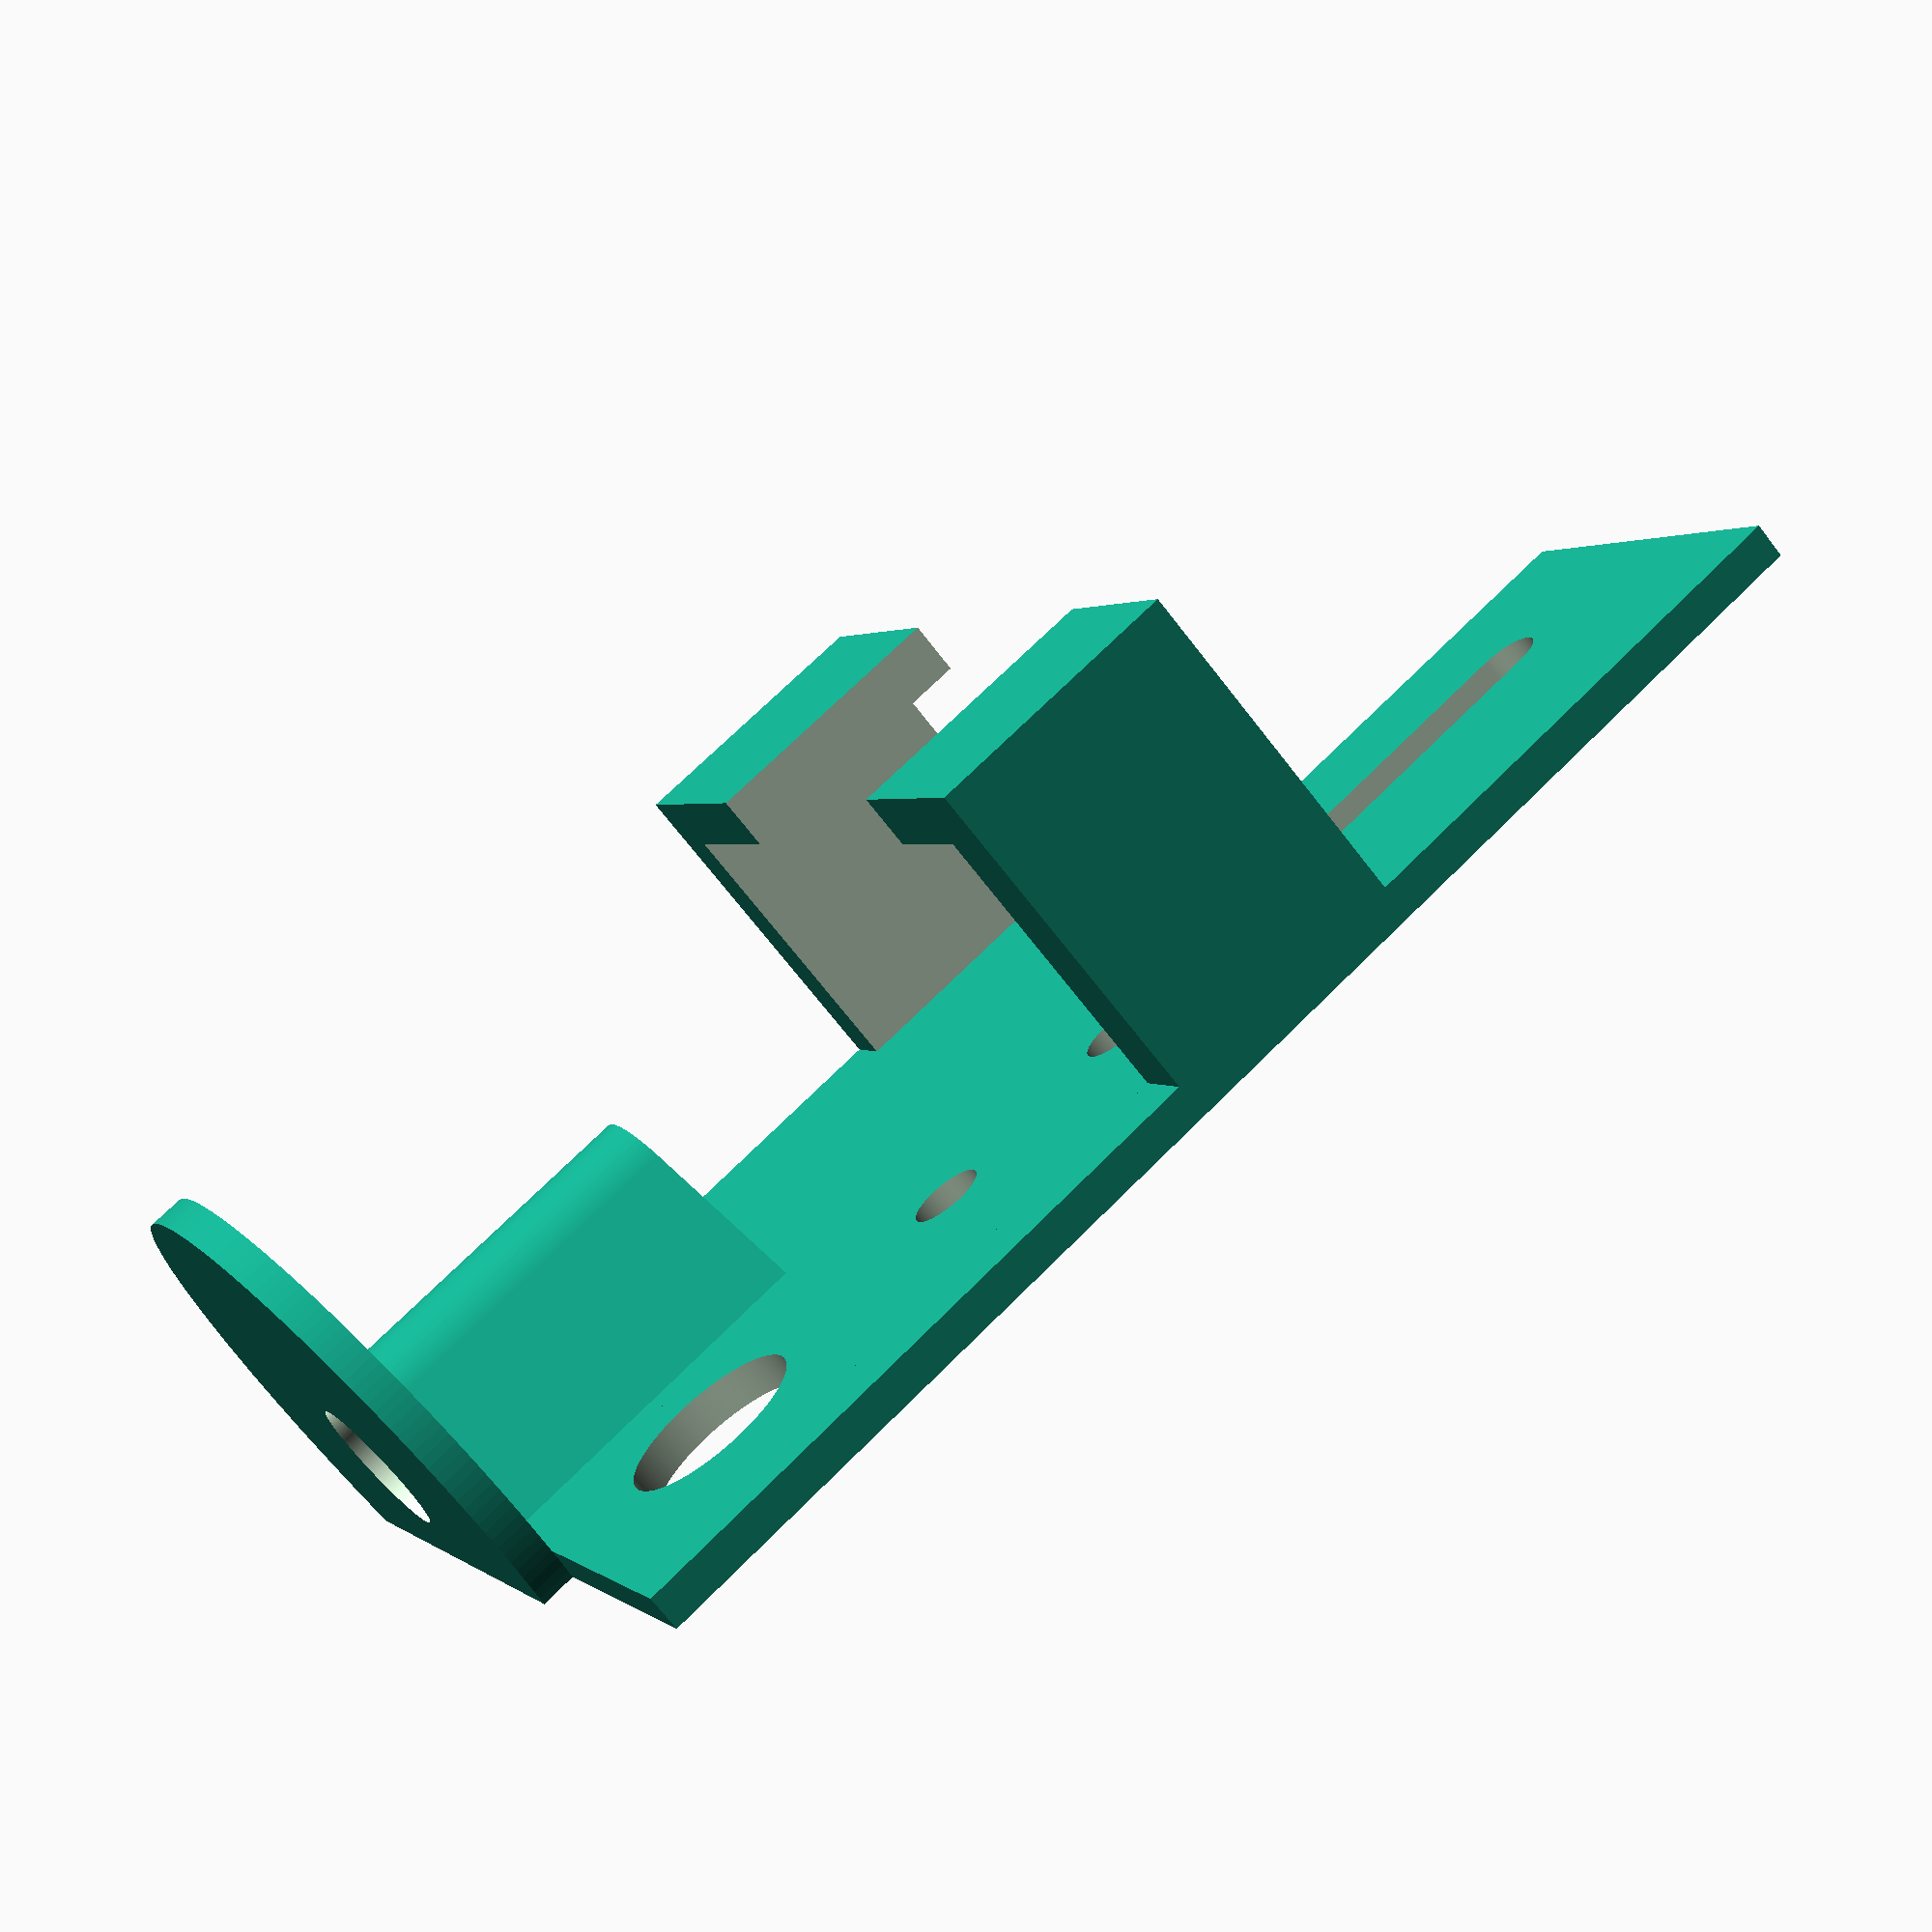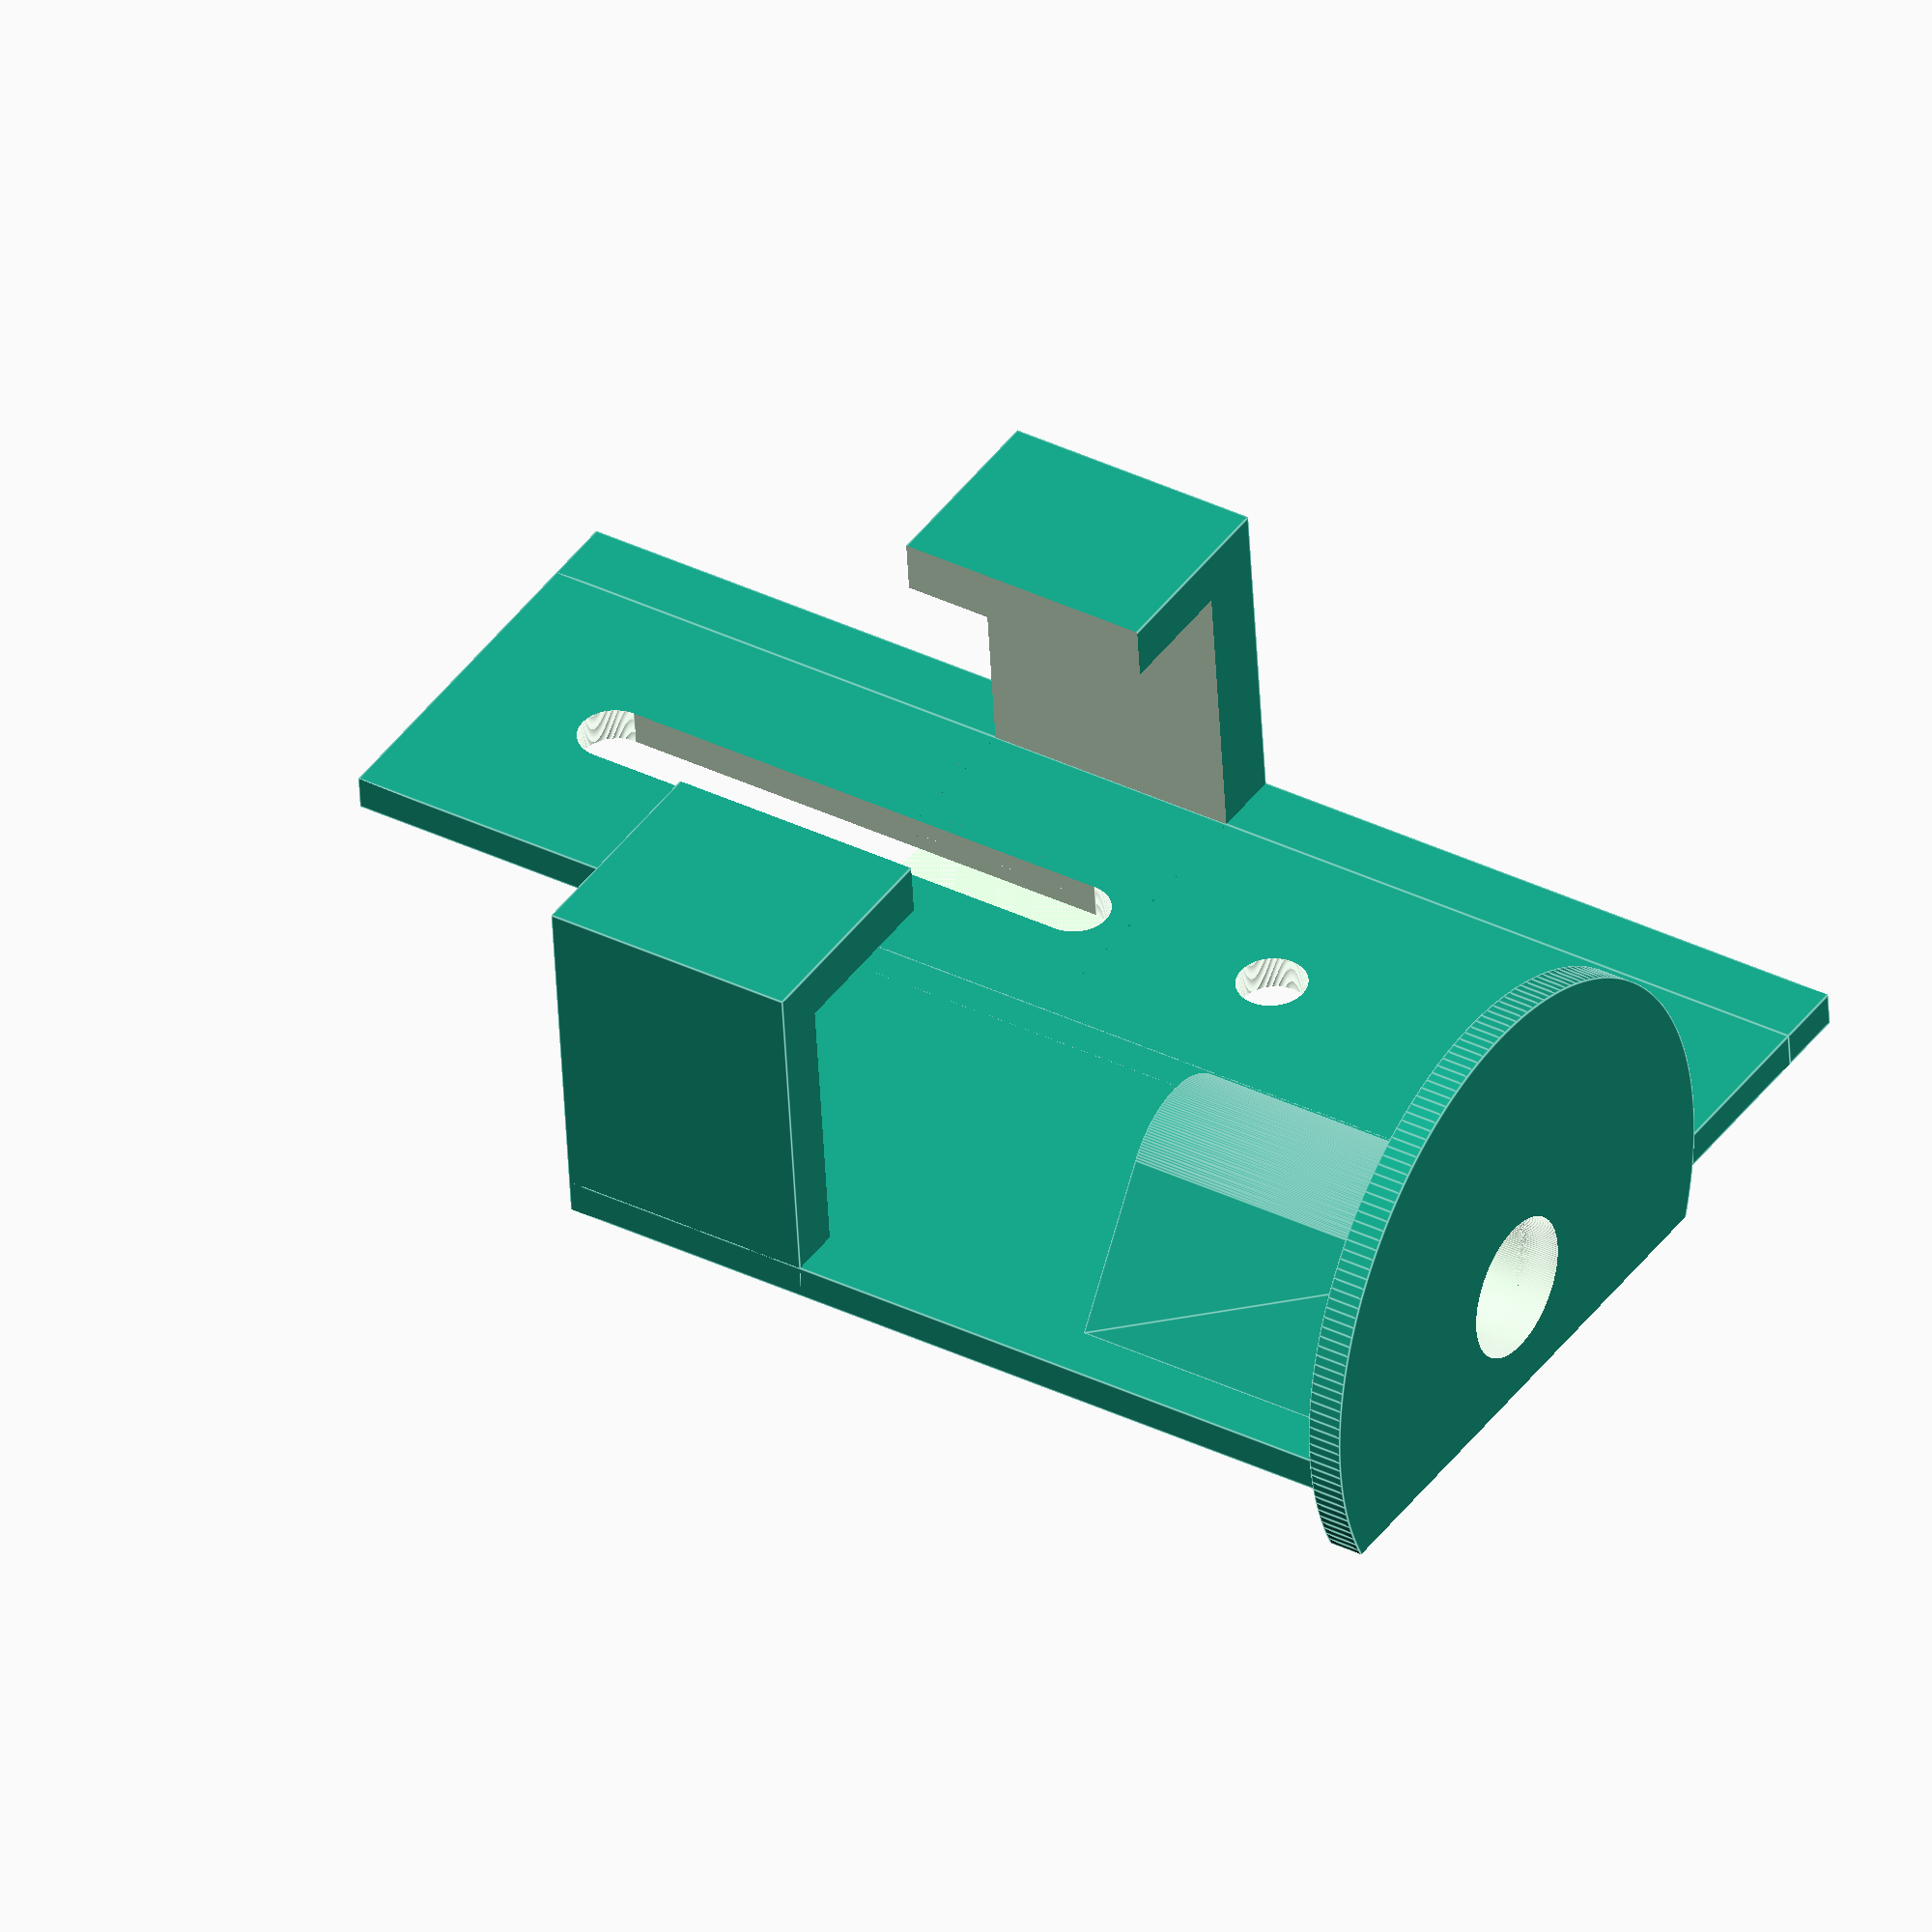
<openscad>

module servo(){
   //Tower Pro Micro Servo
   color([0,0.368,1]){
      cube([22.6, 12.45, 22.3]);
      translate([-(32.38-22.6)/2, 0, 15.6]){
         cube([32.38, 12.45, 2.51]);
      }
      translate([12.45/2, 12.45/2, 22.2]){
         cylinder(h=4.14, r=12.45/2);
      }
      translate([12.45, 12.45/2, 22.2]){
         cylinder(h=4.15, r=2.5);
      }
   }

   color([0.6, 0.6, 0.6]){
      translate([12.45/2, 12.45/2, 22.2+4.14]){
         cylinder(h=2.9,r=2.29);
      }
   }
}

module servo_horn(){
   color([0.6, 0.6, 0.6]){
      difference(){
         union(){
            cylinder(r=7.8/2, h=4, $fn=200);
            //long bar
            hull(){
               cylinder(r=7.8/2, h=1.54);
               translate([14.10, 0, 0]){
                  cylinder(r=2, h=1.54, $fn=200);
               }
               translate([-14.10, 0, 0]){
                  cylinder(r=2, h=1.54, $fn=200);
               }
            }
            //short bar
            translate([-3.75/2, -13.45/2, 0]){
               cube([3.75, 13.45, 1.54]);
            }
            translate([0, -13.45/2, 0]){ 
               cylinder(h=1.54, r=3.75/2, $fn=200);
            }
            translate([0, 13.45/2, 0]){ 
               cylinder(h=1.54, r=3.75/2, $fn=200);
            }
         }
         
         //central hole
         translate([0,0,-0.5]){
            cylinder(r=1, h=5, $fn=200);
         }
         //servo shaft
         translate([0,0,4-2.53]){
            cylinder(r=4.61/2, h=2.54, $fn=200);
         }
         //arm holes
         //Not implmented yet
      }   
   }
}

module magnet_holder(){
   difference(){
      cylinder(r=4, h=10, $fn=200);
      translate([0,0,-3]){
         cylinder(r=2.5, h=10, $fn=200);
      }
   }

   difference(){
      union(){
         translate([-2.5, 0, 14]){
            translate([1.5, 0, 0]){
               rotate([0,90,0]){
                  cylinder(r=2.5, h=2, $fn=200);
               }
            }
         }

         translate([0,0,12]){
               cube([2,5,4], center=true);
         }
      }

      translate([-2.5, 0, 14]){
         rotate([0,90,0]){
            cylinder(r=0.5, h=5, $fn=200);
         }
      }
   }
}

module pcb(){
   color([0,0.5,0]){
      cylinder(r=17.809911, h=1, $fn=200);
   }
}

module servo_with_horn(){
   servo();

   translate([12.45/2, 12.45/2, 22.2+4.14+2.9+2.53]){
      rotate([180,0,0]){
         servo_horn();
      }
   }
}

module mount_surface(){
   rotate([0,90,0]){
      difference(){
         //Mount panel
         translate([0,-10,0]){
            cube([80,20,2]);
         }
         // Cutouts for mounting
         union(){
            translate([0,0,-1]){
               translate([10, 0, 0]){
                  cylinder(h=8, r=5, $fn=200);
               }

               translate([25.1+2, 0, 0]){
                  cylinder(h=8, r=2, $fn=200);
               }

               translate([25.1+4+10.78, 0, 0]){
                  cylinder(h=8, r=2, $fn=200);
                  translate([0,-2, 0]){
                     cube([30,4,8]);
                  }
               }

               translate([25.1+4+10.78 +30, 0, 0]){
                  cylinder(h=8, r=2, $fn=200);
               }
            }
         }
      }
   }
}


//Put the servo in
//rotate([90,0,0]){
//   servo_with_horn();
//}

//Initial position for magnet holder
//translate([0, -(22.2+4.14+2.9+2.53), 45]){
//   rotate([0,180,90]){
//      magnet_holder();
//   }
//}

//magnet_holder();

module guide_tube(){
   //guide tube for magnet holder
   difference(){
      hull(){
         translate([0, 0, 30]){
            cylinder(r=5, h=20, $fn=200);
         }

         //piece to connect guide tube to mount_surface
         translate([-10, -(5+2), 30]){
            cube([20,2,20]);
         }
      }

      //cut the hole out of the middle for the tube
      translate([0, 0, 29.5]){
               cylinder(r=4.1, h=21, $fn=200);
      }
   }
}

difference()
{
   union(){
      translate([0,7,0]){
         guide_tube();
      }

      translate([20,0,50]){
         rotate([0,0,90]){
            mount_surface();
         }
      }

      //Mount for the pcb
       translate([0, 7, 50]){
         difference(){
            cylinder(r=17.809911, h=2, $fn=200);
            translate([0,0,-0.5]){
               cylinder(r=4.1, h=3, $fn=200);
            }
         }
      }

      //servo supports
      difference(){
         translate([-13, 0, -1.5]){
            cube([47, 21, 15]);
         }

         translate([-10, 0, -2]){
            cube([40, 18, 16]);
         }

         translate([0,1,-2]){
               cube([22.8, 21, 16]);
         }   
      }

      //cubes to stick everything together
      translate([-13,0,-1.5]){
         cube([25,2,52]);
      }

      translate([30,0,-30]){
         cube([4,2,80]);
      }
   }

   //Cube on the back to cut off part of the disk
   translate([-20,-15,45]){
      cube([40,15,10]);
   }

}

</openscad>
<views>
elev=290.9 azim=300.3 roll=44.7 proj=p view=solid
elev=144.4 azim=174.6 roll=237.1 proj=o view=edges
</views>
